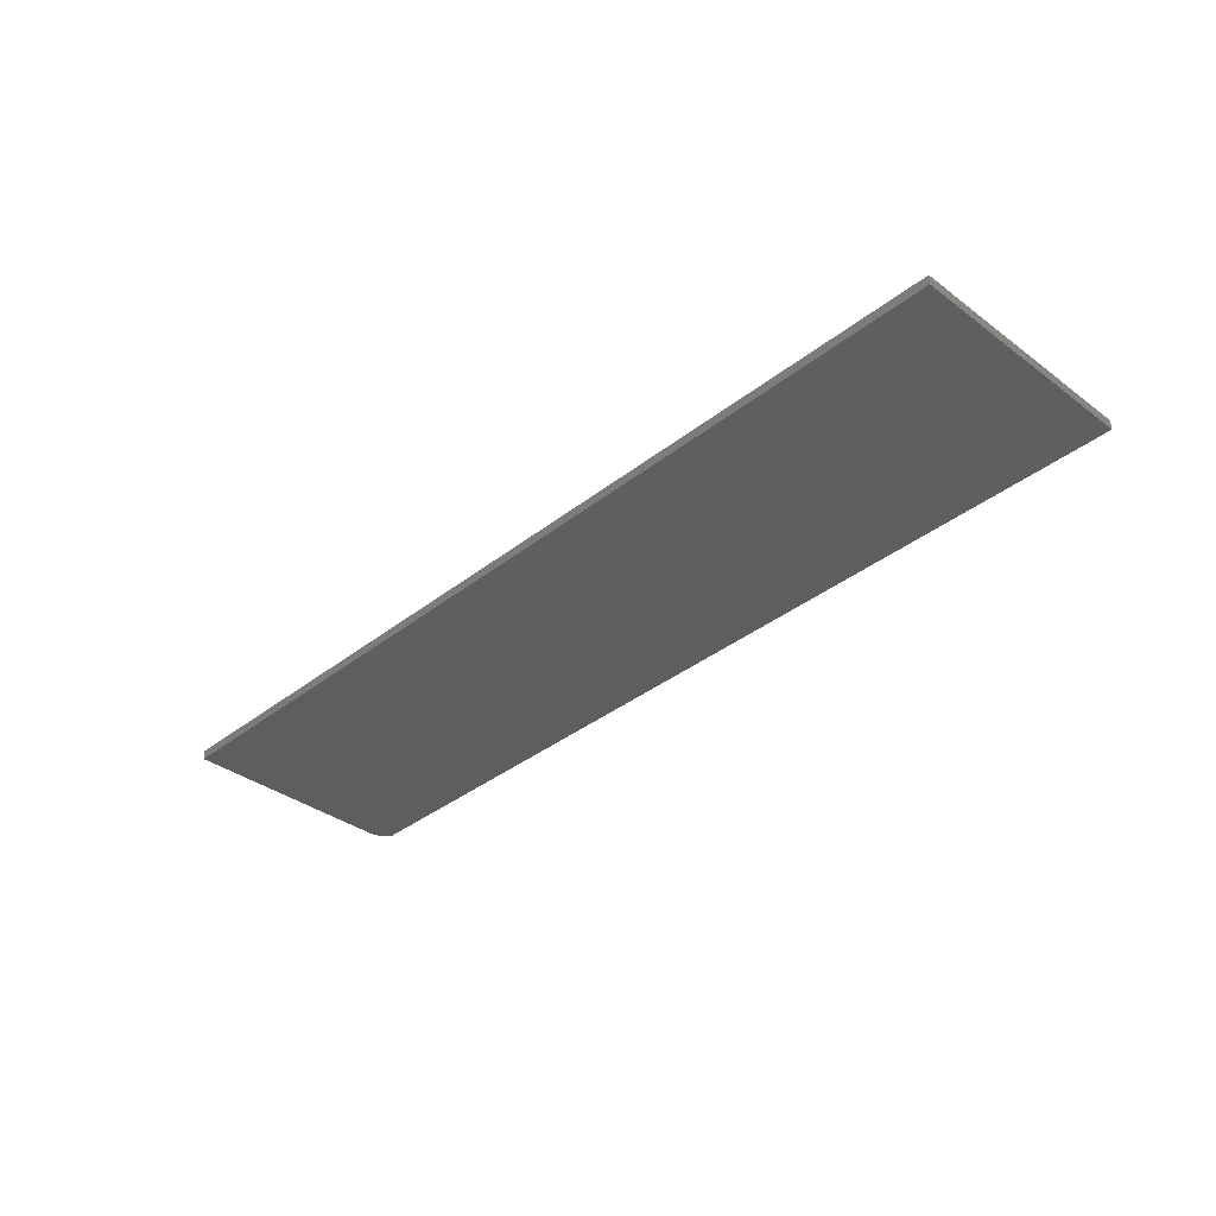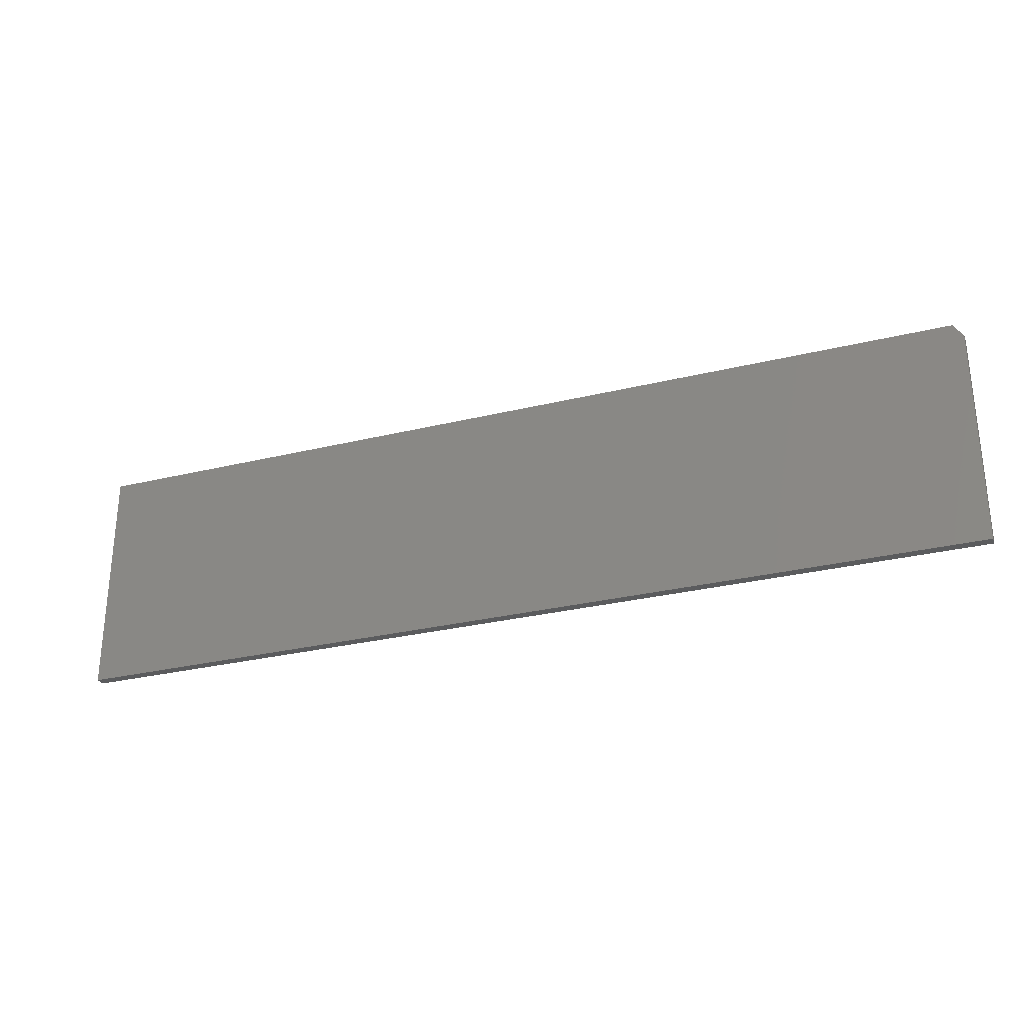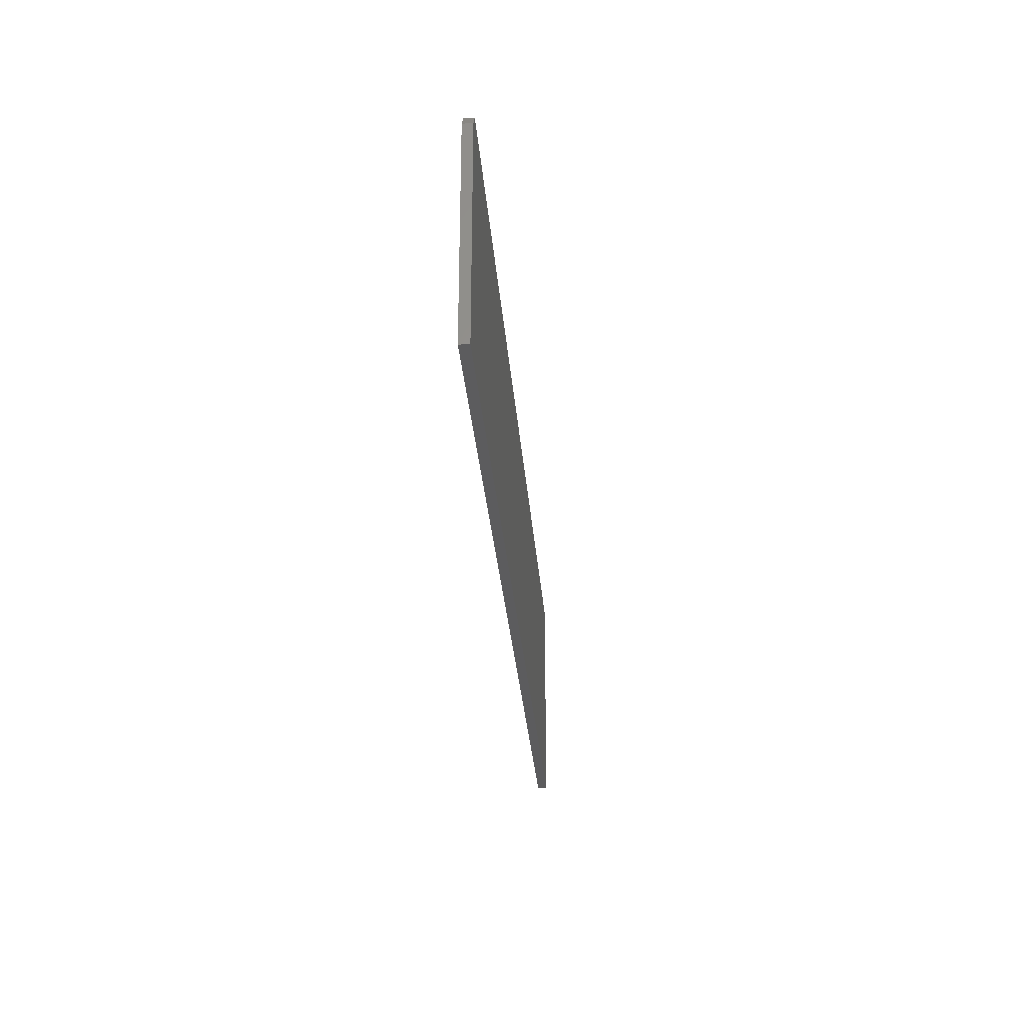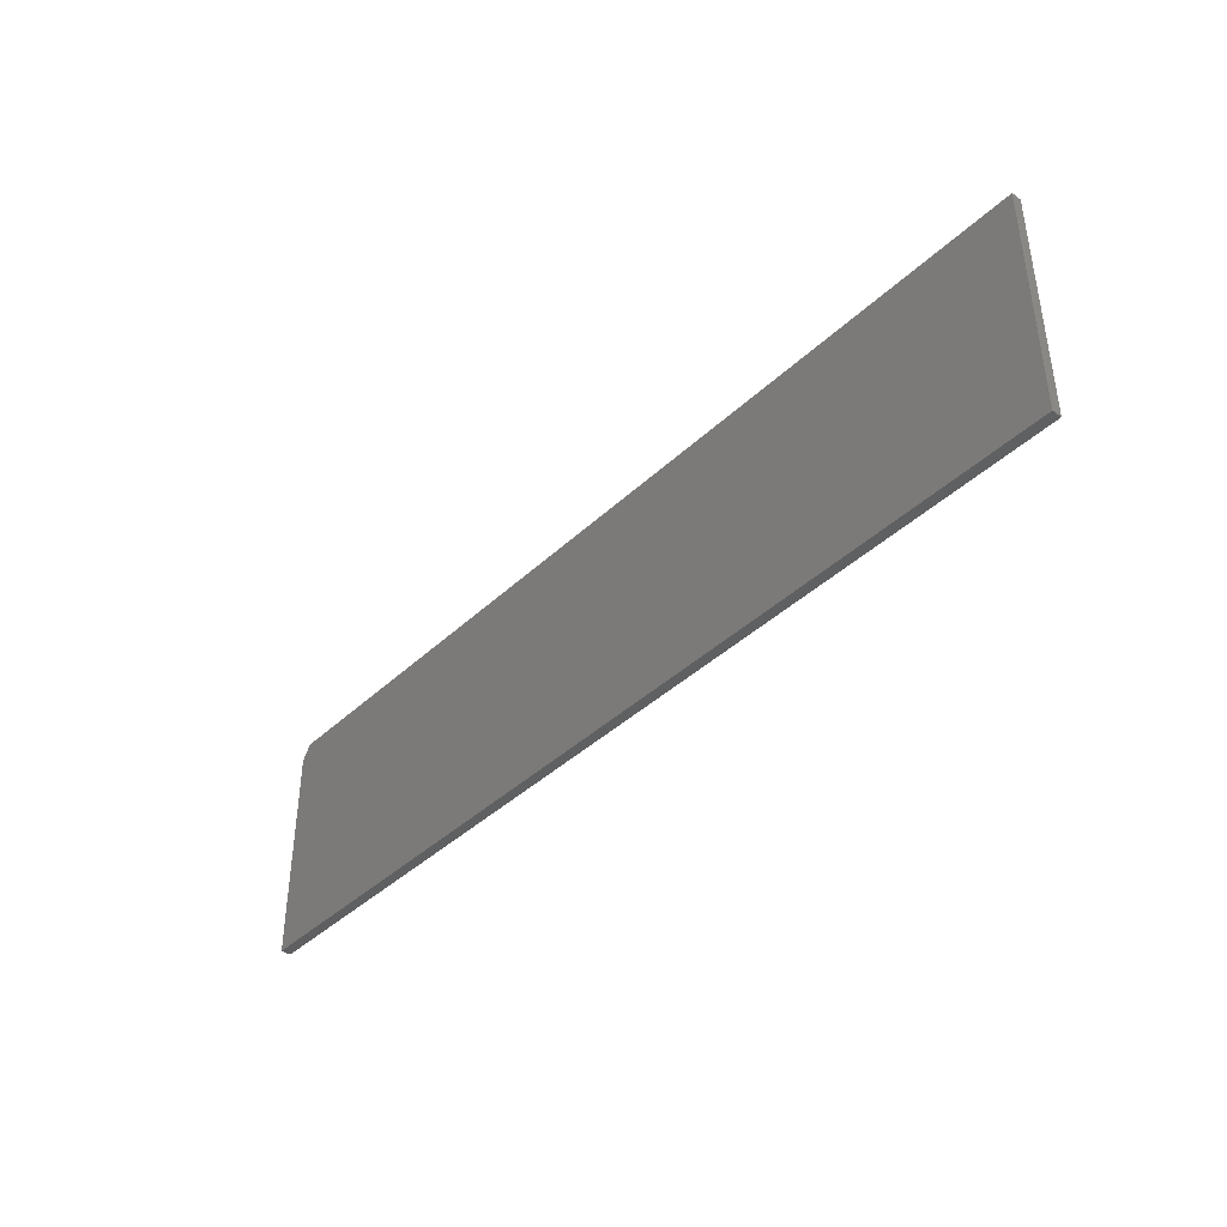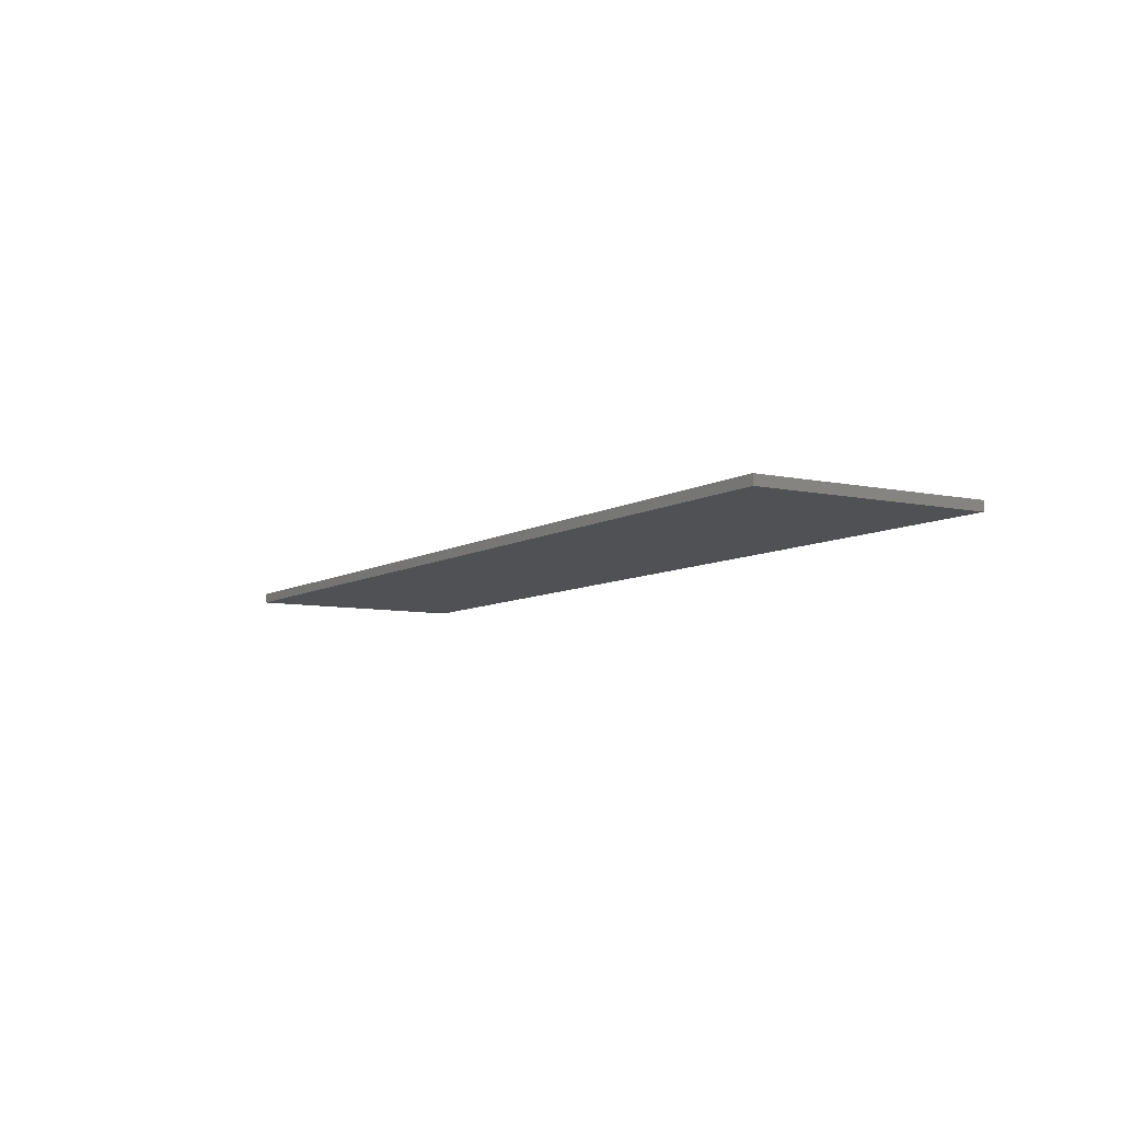
<metadata>
{"format":"stl","ext":"stl","renderer":"f3d","projection":"perspective","resolution":1024,"background":"white","views":[{"elev":-36.2,"azim":-134.2,"up":"+Y"},{"elev":-28.6,"azim":20.2,"up":"+Z"},{"elev":-29.7,"azim":94.5,"up":"+Z"},{"elev":-40.4,"azim":-131.1,"up":"+Z"},{"elev":-7.6,"azim":-121.6,"up":"+Y"}]}
</metadata>
<code>
# stl→obj: 10 verts, 16 faces
v -0.75 -0.01562 -0.1875
v 0.75 -0.01562 -0.1875
v -0.75 -0.01562 0.1914
v 0.75 -0.01562 0.168
v 0.7344 -0.01562 0.1914
v 0.7344 1.858e-16 0.1914
v 0.75 1.863e-16 0.168
v -0.75 2.104e-17 0.1914
v 0.75 1.665e-16 -0.1875
v -0.75 0 -0.1875
f 1 2 3
f 3 2 4
f 3 4 5
f 6 7 8
f 8 7 9
f 8 9 10
f 5 6 3
f 3 6 8
f 2 9 4
f 4 9 7
f 5 4 6
f 6 4 7
f 3 8 1
f 1 8 10
f 1 10 2
f 2 10 9

</code>
